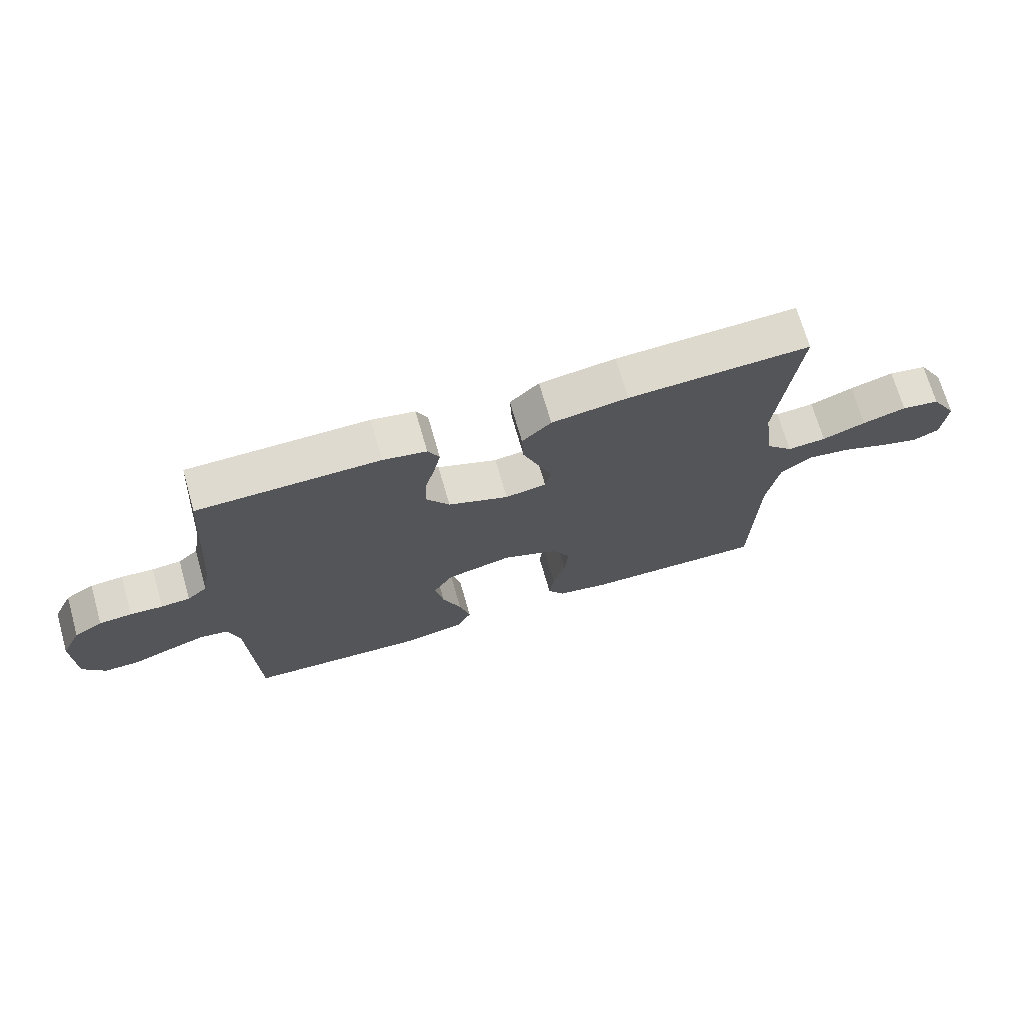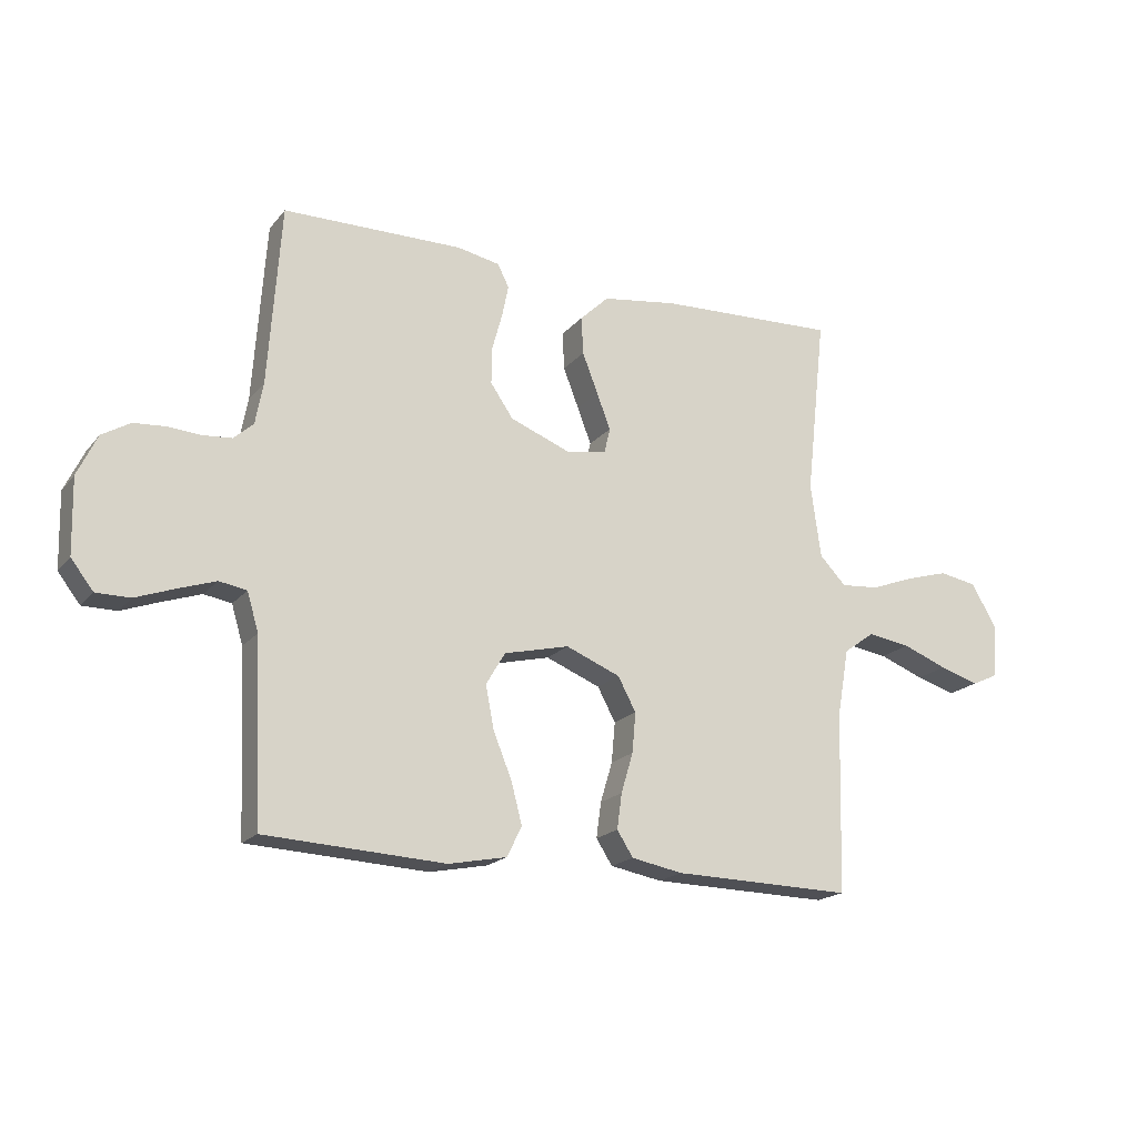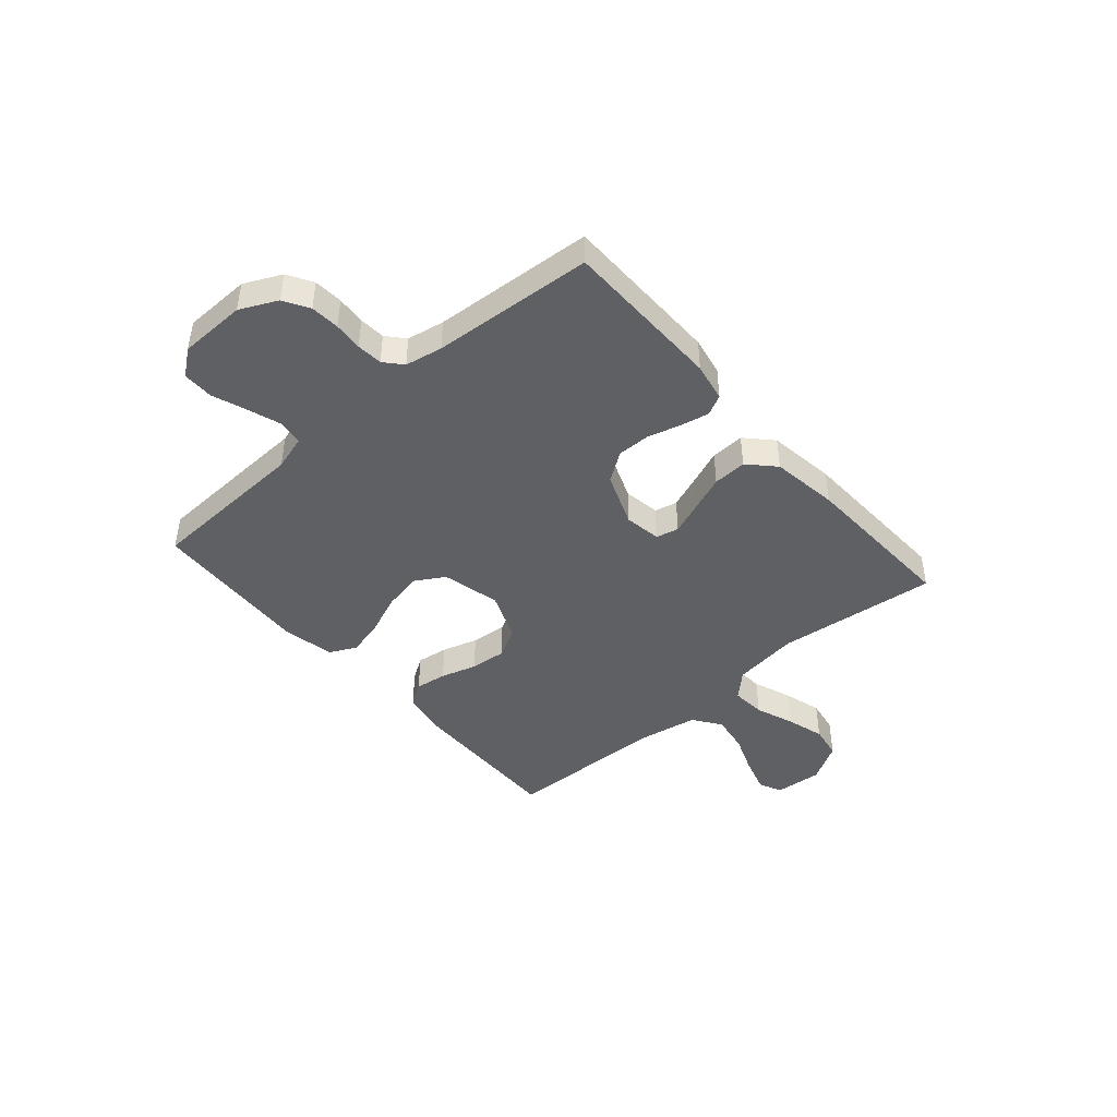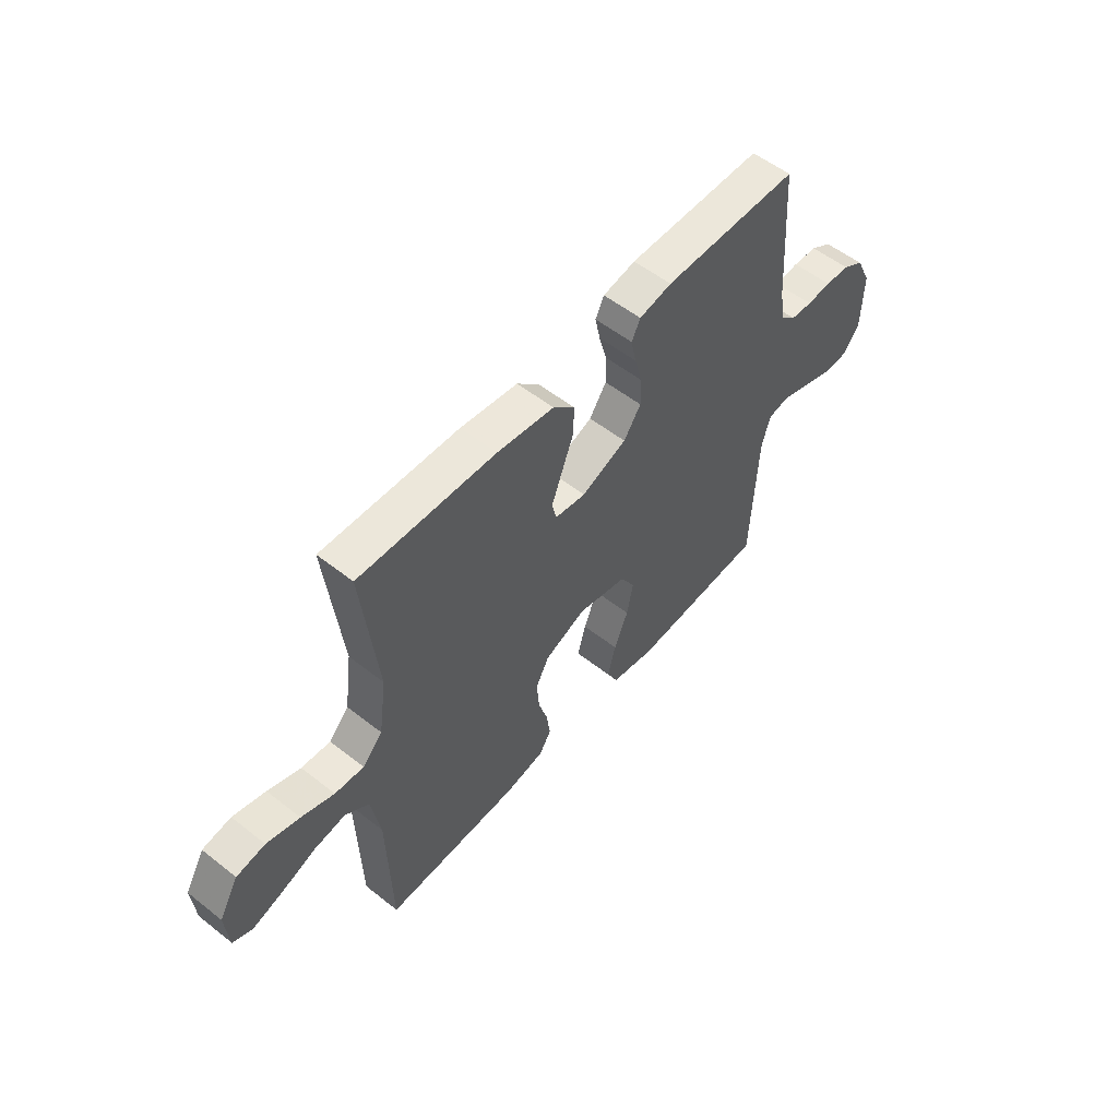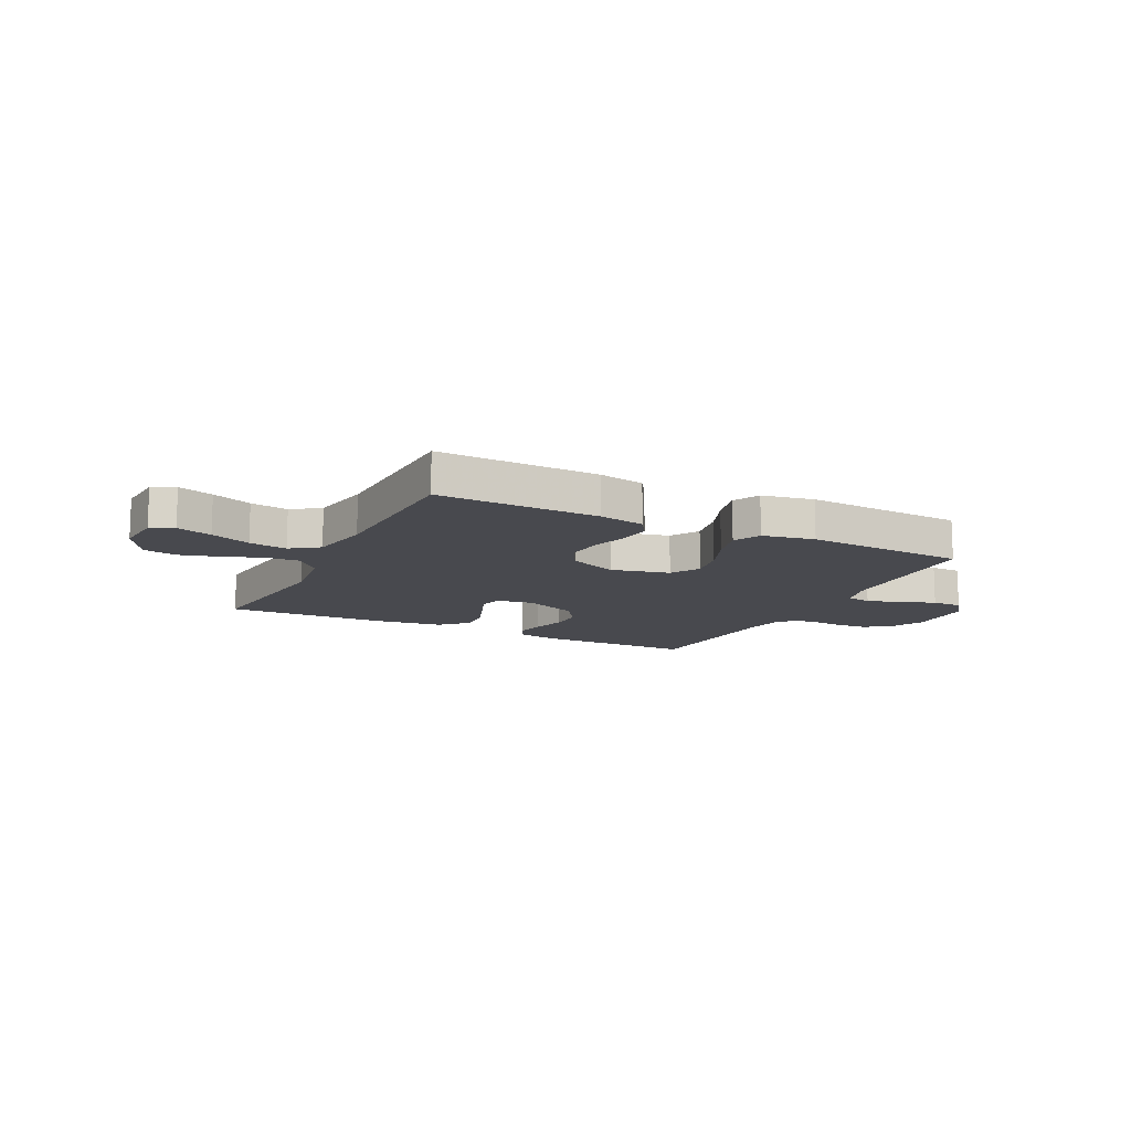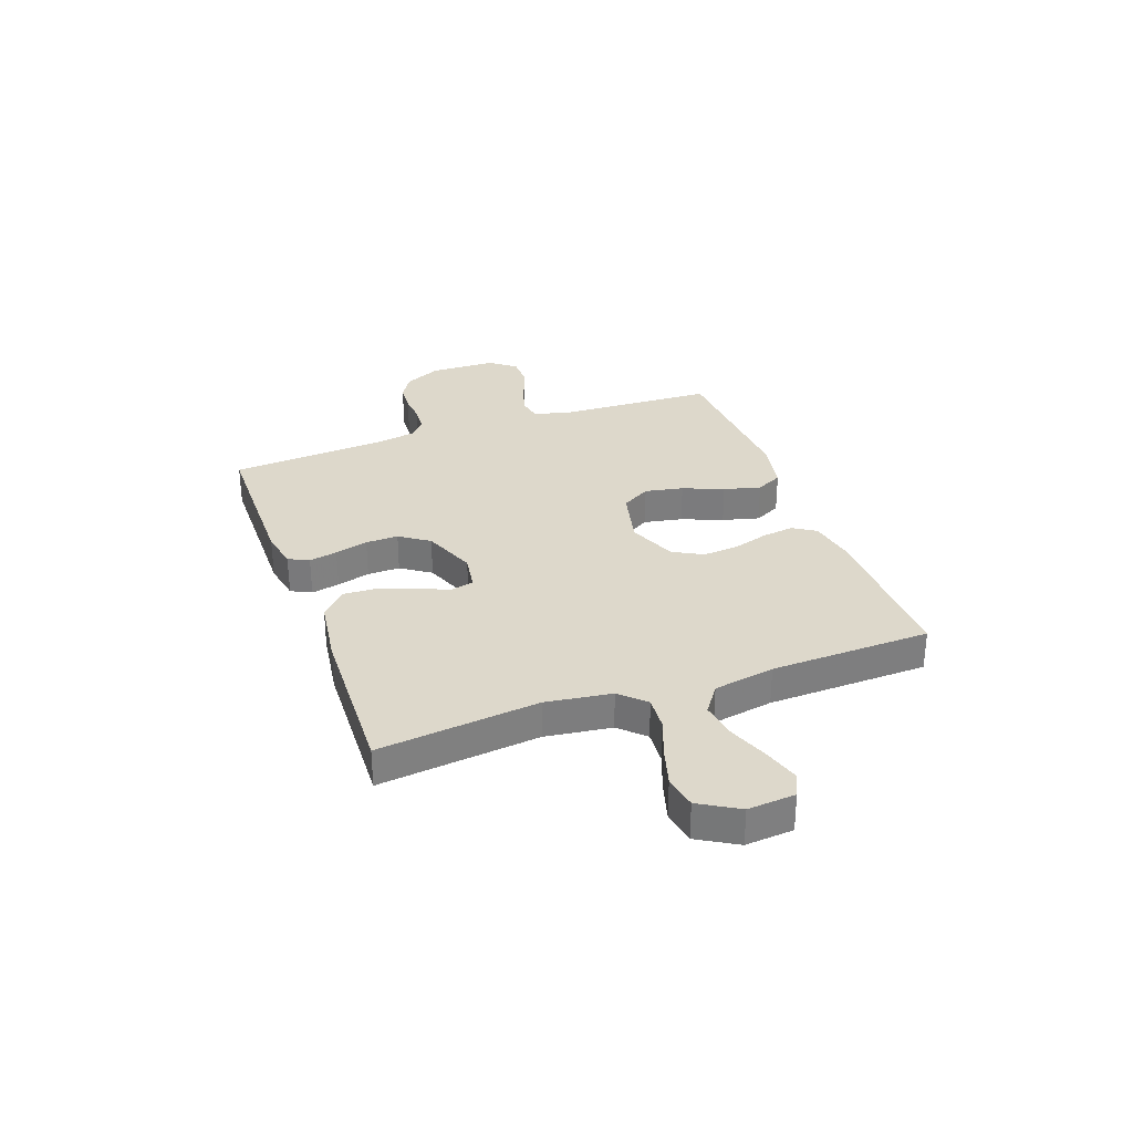
<metadata>
{"format":"obj","ext":"obj","renderer":"f3d","projection":"perspective","resolution":1024,"background":"white","views":[{"elev":70.6,"azim":-16.0,"up":"+Z"},{"elev":-18.7,"azim":-26.9,"up":"+Z"},{"elev":-44.3,"azim":-49.1,"up":"+Y"},{"elev":55.0,"azim":129.7,"up":"+Z"},{"elev":-12.7,"azim":153.4,"up":"+Y"},{"elev":31.2,"azim":70.0,"up":"+Y"}]}
</metadata>
<code>
v 0.5 0.07 0.5
v 0.467 0.07 0.2
v 0.484 0.07 0.077
v 0.528 0.07 0.031
v 0.592 0.07 0.036
v 0.664 0.07 0.063
v 0.736 0.07 0.084
v 0.799 0.07 0.073
v 0.842 0.07 0
v 0.835 0.07 -0.089
v 0.792 0.07 -0.109
v 0.726 0.07 -0.089
v 0.651 0.07 -0.06
v 0.58 0.07 -0.049
v 0.528 0.07 -0.086
v 0.508 0.07 -0.2
v 0.5 0.07 -0.5
v 0.2 0.07 -0.494
v 0.114 0.07 -0.478
v 0.087 0.07 -0.436
v 0.095 0.07 -0.377
v 0.115 0.07 -0.31
v 0.121 0.07 -0.243
v 0.091 0.07 -0.187
v 0 0.07 -0.15
v -0.109 0.07 -0.176
v -0.141 0.07 -0.23
v -0.127 0.07 -0.302
v -0.096 0.07 -0.378
v -0.078 0.07 -0.447
v -0.103 0.07 -0.497
v -0.2 0.07 -0.516
v -0.5 0.07 -0.5
v -0.513 0.07 -0.2
v -0.532 0.07 -0.136
v -0.578 0.07 -0.128
v -0.64 0.07 -0.149
v -0.706 0.07 -0.173
v -0.763 0.07 -0.173
v -0.8 0.07 -0.125
v -0.803 0.07 0
v -0.77 0.07 0.069
v -0.723 0.07 0.097
v -0.669 0.07 0.101
v -0.615 0.07 0.097
v -0.567 0.07 0.101
v -0.534 0.07 0.13
v -0.521 0.07 0.2
v -0.5 0.07 0.5
v -0.2 0.07 0.503
v -0.128 0.07 0.489
v -0.109 0.07 0.451
v -0.12 0.07 0.398
v -0.137 0.07 0.336
v -0.138 0.07 0.275
v -0.1 0.07 0.22
v 0 0.07 0.181
v 0.068 0.07 0.192
v 0.078 0.07 0.234
v 0.055 0.07 0.294
v 0.029 0.07 0.361
v 0.026 0.07 0.424
v 0.074 0.07 0.47
v 0.2 0.07 0.488
v 0.5 0 0.5
v 0.467 0 0.2
v 0.484 0 0.077
v 0.528 0 0.031
v 0.592 0 0.036
v 0.664 0 0.063
v 0.736 0 0.084
v 0.799 0 0.073
v 0.842 0 0
v 0.835 0 -0.089
v 0.792 0 -0.109
v 0.726 0 -0.089
v 0.651 0 -0.06
v 0.58 0 -0.049
v 0.528 0 -0.086
v 0.508 0 -0.2
v 0.5 0 -0.5
v 0.2 0 -0.494
v 0.114 0 -0.478
v 0.087 0 -0.436
v 0.095 0 -0.377
v 0.115 0 -0.31
v 0.121 0 -0.243
v 0.091 0 -0.187
v 0 0 -0.15
v -0.109 0 -0.176
v -0.141 0 -0.23
v -0.127 0 -0.302
v -0.096 0 -0.378
v -0.078 0 -0.447
v -0.103 0 -0.497
v -0.2 0 -0.516
v -0.5 0 -0.5
v -0.513 0 -0.2
v -0.532 0 -0.136
v -0.578 0 -0.128
v -0.64 0 -0.149
v -0.706 0 -0.173
v -0.763 0 -0.173
v -0.8 0 -0.125
v -0.803 0 0
v -0.77 0 0.069
v -0.723 0 0.097
v -0.669 0 0.101
v -0.615 0 0.097
v -0.567 0 0.101
v -0.534 0 0.13
v -0.521 0 0.2
v -0.5 0 0.5
v -0.2 0 0.503
v -0.128 0 0.489
v -0.109 0 0.451
v -0.12 0 0.398
v -0.137 0 0.336
v -0.138 0 0.275
v -0.1 0 0.22
v 0 0 0.181
v 0.068 0 0.192
v 0.078 0 0.234
v 0.055 0 0.294
v 0.029 0 0.361
v 0.026 0 0.424
v 0.074 0 0.47
v 0.2 0 0.488
f 64 1 2
f 63 64 2
f 62 63 2
f 61 62 2
f 60 61 2
f 59 60 2 3
f 58 59 3 4
f 57 58 4
f 52 53 54
f 51 52 54
f 50 51 54
f 49 50 54
f 48 49 54
f 47 48 54 55
f 46 47 55 56
f 43 44 45
f 42 43 45
f 41 42 45
f 40 41 45
f 39 40 45
f 38 39 45
f 37 38 45
f 36 37 45 46
f 46 56 57
f 36 46 57
f 35 36 57
f 32 33 34
f 31 32 34
f 30 31 34
f 29 30 34
f 28 29 34
f 27 28 34 35
f 20 21 22
f 19 20 22
f 18 19 22
f 17 18 22
f 16 17 22
f 15 16 22 23
f 14 15 23 24
f 11 12 13
f 10 11 13
f 9 10 13
f 8 9 13
f 7 8 13
f 6 7 13
f 5 6 13
f 4 5 13 14
f 14 24 25
f 4 14 25
f 57 4 25
f 26 27 35 57
f 25 26 57
f 66 65 128
f 66 128 127
f 66 127 126
f 66 126 125
f 66 125 124
f 67 66 124 123
f 68 67 123 122
f 68 122 121
f 118 117 116
f 118 116 115
f 118 115 114
f 118 114 113
f 118 113 112
f 119 118 112 111
f 120 119 111 110
f 109 108 107
f 109 107 106
f 109 106 105
f 109 105 104
f 109 104 103
f 109 103 102
f 109 102 101
f 110 109 101 100
f 121 120 110
f 121 110 100
f 121 100 99
f 98 97 96
f 98 96 95
f 98 95 94
f 98 94 93
f 98 93 92
f 99 98 92 91
f 86 85 84
f 86 84 83
f 86 83 82
f 86 82 81
f 86 81 80
f 87 86 80 79
f 88 87 79 78
f 77 76 75
f 77 75 74
f 77 74 73
f 77 73 72
f 77 72 71
f 77 71 70
f 77 70 69
f 78 77 69 68
f 89 88 78
f 89 78 68
f 89 68 121
f 121 99 91 90
f 121 90 89
f 1 65 66 2
f 2 66 67 3
f 3 67 68 4
f 4 68 69 5
f 5 69 70 6
f 6 70 71 7
f 7 71 72 8
f 8 72 73 9
f 9 73 74 10
f 10 74 75 11
f 11 75 76 12
f 12 76 77 13
f 13 77 78 14
f 14 78 79 15
f 15 79 80 16
f 16 80 81 17
f 17 81 82 18
f 18 82 83 19
f 19 83 84 20
f 20 84 85 21
f 21 85 86 22
f 22 86 87 23
f 23 87 88 24
f 24 88 89 25
f 25 89 90 26
f 26 90 91 27
f 27 91 92 28
f 28 92 93 29
f 29 93 94 30
f 30 94 95 31
f 31 95 96 32
f 32 96 97 33
f 33 97 98 34
f 34 98 99 35
f 35 99 100 36
f 36 100 101 37
f 37 101 102 38
f 38 102 103 39
f 39 103 104 40
f 40 104 105 41
f 41 105 106 42
f 42 106 107 43
f 43 107 108 44
f 44 108 109 45
f 45 109 110 46
f 46 110 111 47
f 47 111 112 48
f 48 112 113 49
f 49 113 114 50
f 50 114 115 51
f 51 115 116 52
f 52 116 117 53
f 53 117 118 54
f 54 118 119 55
f 55 119 120 56
f 56 120 121 57
f 57 121 122 58
f 58 122 123 59
f 59 123 124 60
f 60 124 125 61
f 61 125 126 62
f 62 126 127 63
f 63 127 128 64
f 64 128 65 1

</code>
